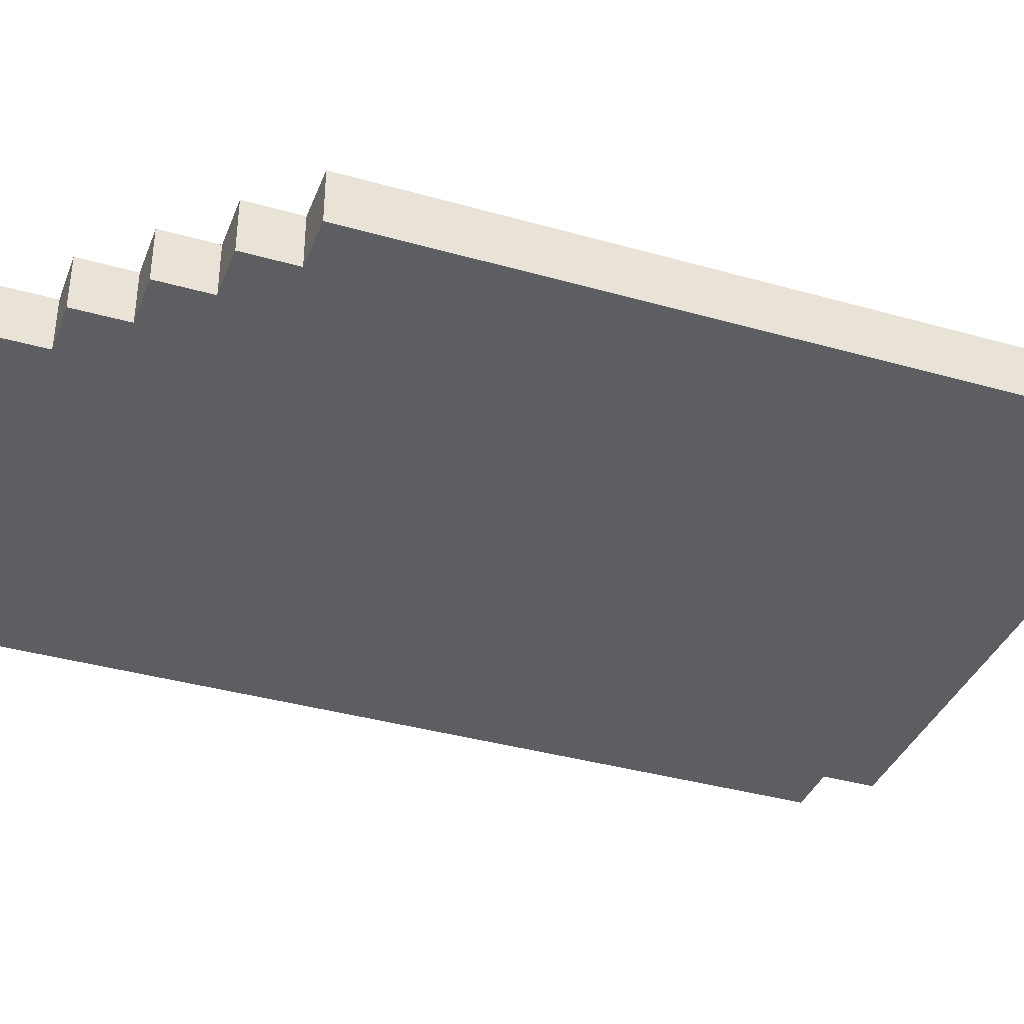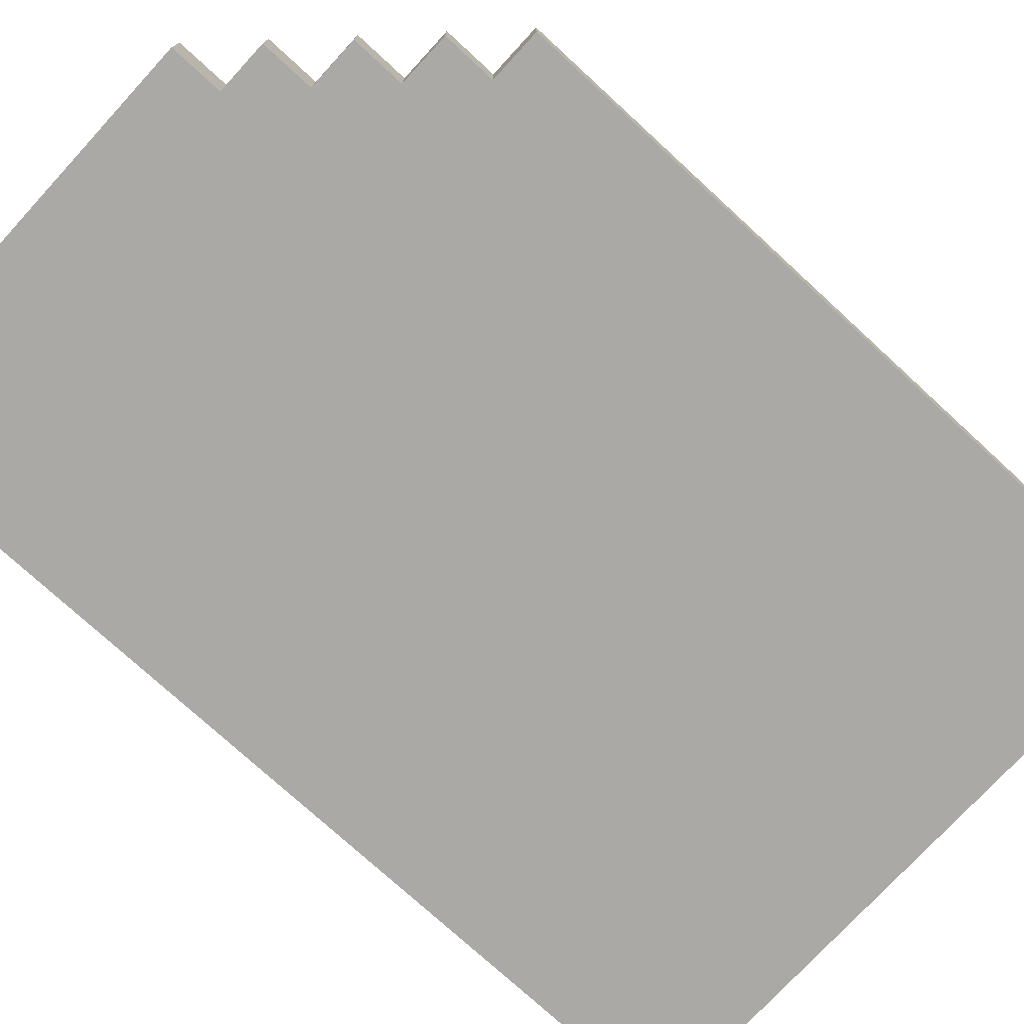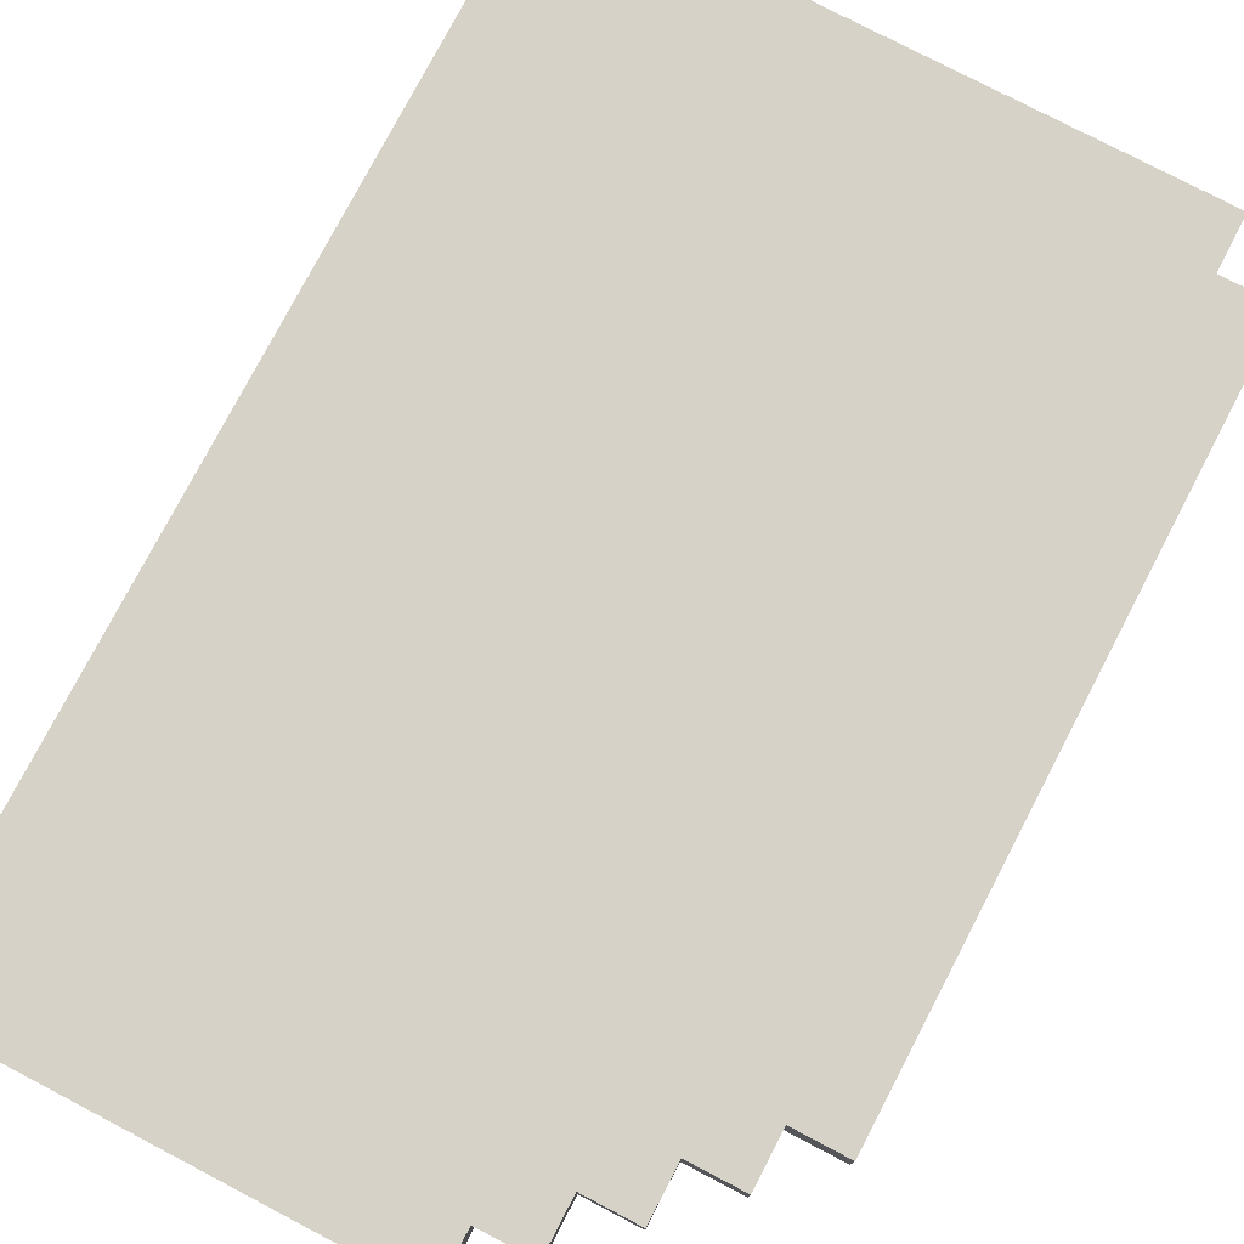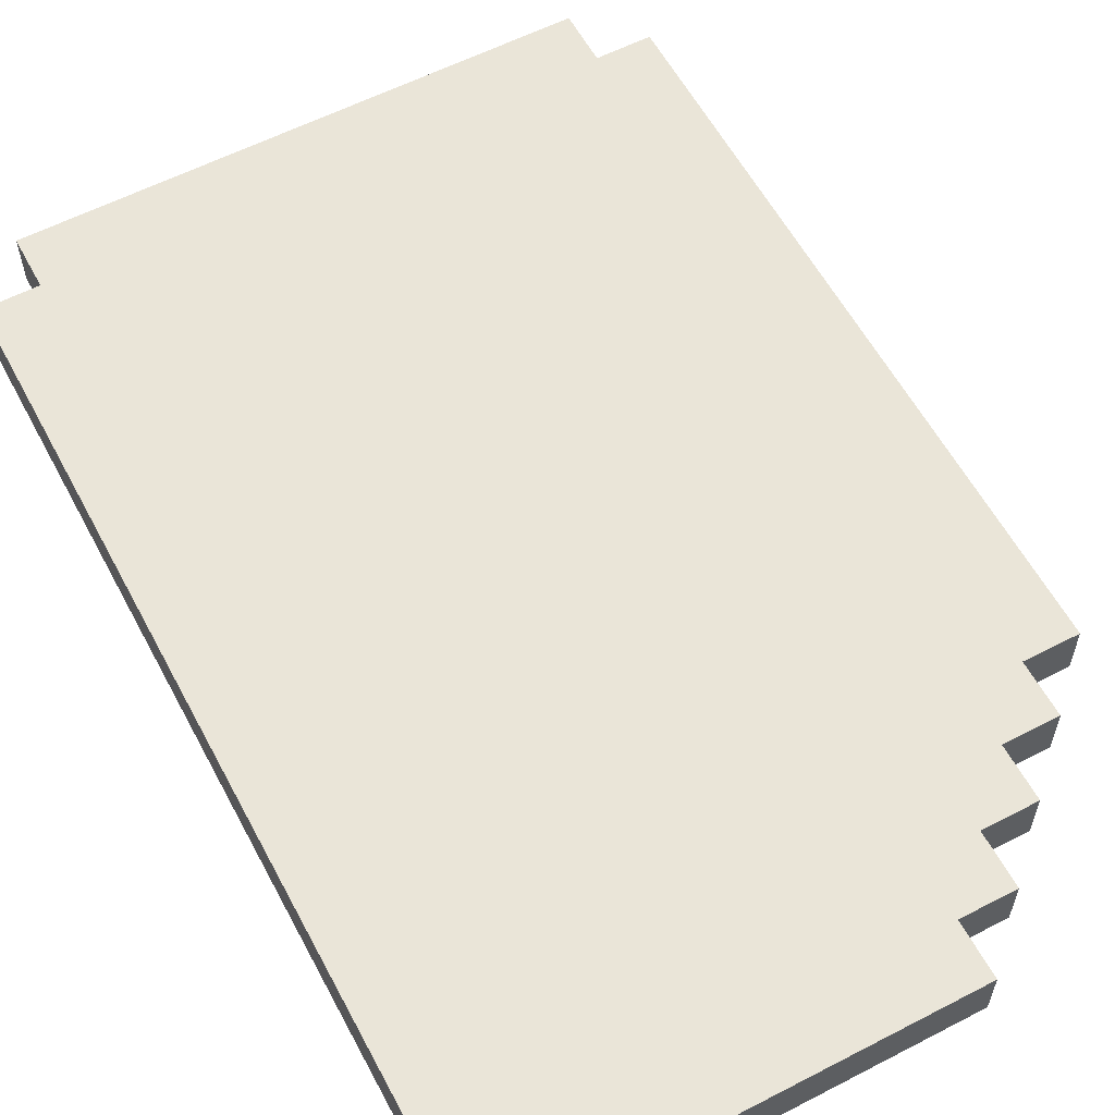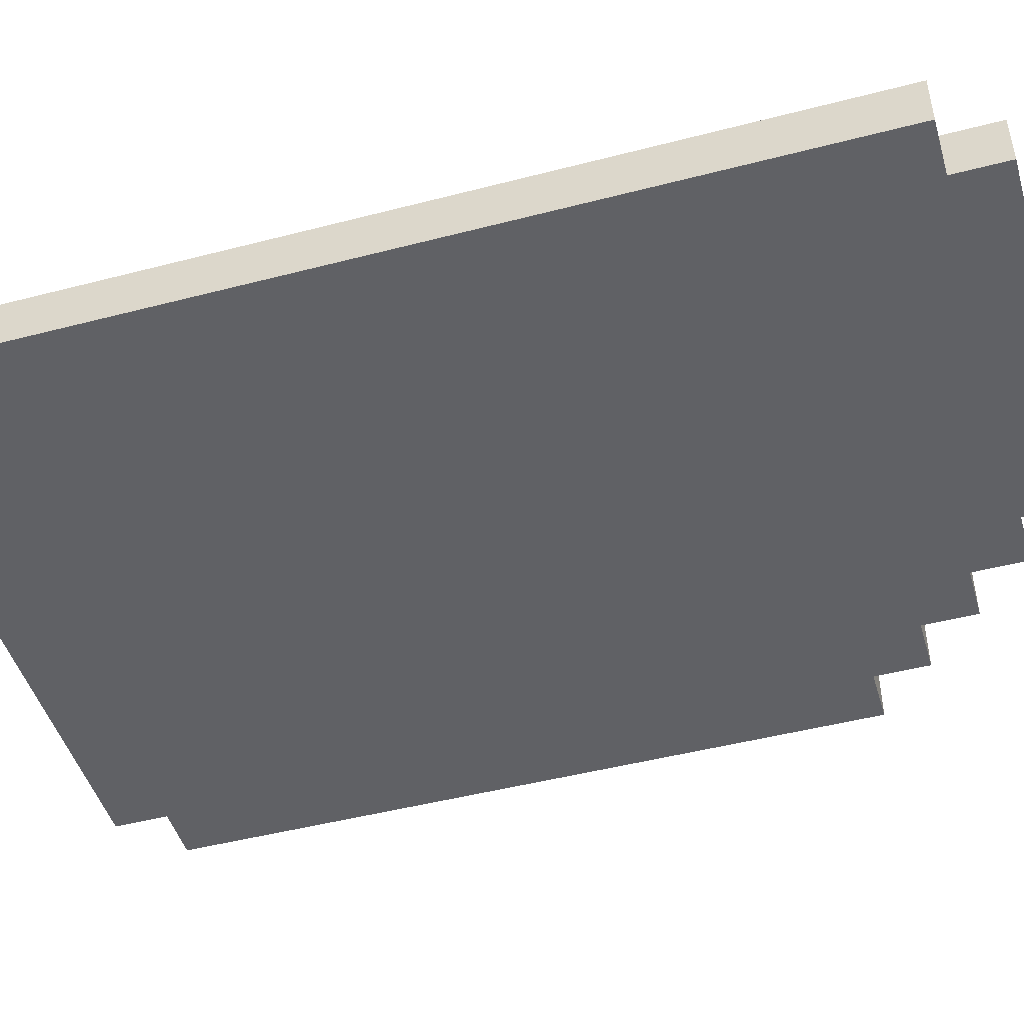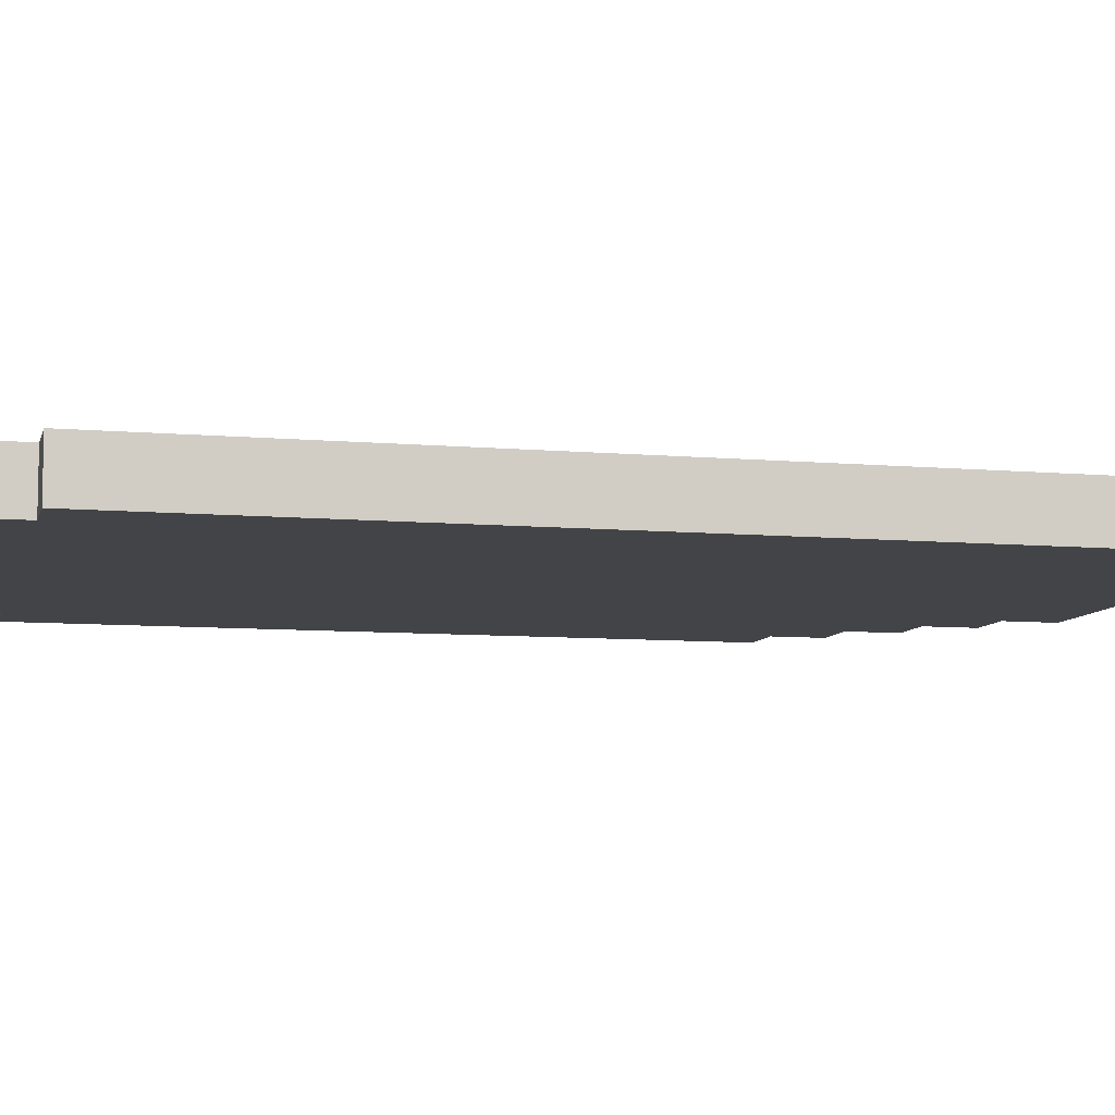
<metadata>
{"format":"obj","ext":"obj","renderer":"f3d","projection":"perspective","resolution":1024,"background":"white","views":[{"elev":-37.5,"azim":-110.0,"up":"+Z"},{"elev":-75.3,"azim":-132.6,"up":"+Z"},{"elev":77.6,"azim":-152.4,"up":"+Z"},{"elev":59.0,"azim":152.0,"up":"+Z"},{"elev":-47.3,"azim":106.4,"up":"+Z"},{"elev":-8.2,"azim":76.2,"up":"+Z"}]}
</metadata>
<code>
o unnamed_mesh1
v -6 14 0
v -6 1 0
v -6 1 1
v -6 14 0
v -6 1 1
v -6 14 1
v -5 1 0
v -5 0 0
v -5 0 1
v -5 1 0
v -5 0 1
v -5 1 1
v -5 15 0
v -5 14 0
v -5 14 1
v -5 15 0
v -5 14 1
v -5 15 1
v -4 16 0
v -4 15 0
v -4 15 1
v -4 16 0
v -4 15 1
v -4 16 1
v -3 17 0
v -3 16 0
v -3 16 1
v -3 17 0
v -3 16 1
v -3 17 1
v -2 18 0
v -2 17 0
v -2 17 1
v -2 18 0
v -2 17 1
v -2 18 1
v 5 0 0
v 5 1 0
v 5 0 1
v 5 0 1
v 5 1 0
v 5 1 1
v 5 17 0
v 5 18 0
v 5 17 1
v 5 17 1
v 5 18 0
v 5 18 1
v 6 1 0
v 6 17 0
v 6 1 1
v 6 1 1
v 6 17 0
v 6 17 1
v -5 0 1
v -5 0 0
v 5 0 0
v -5 0 1
v 5 0 0
v 5 0 1
v -6 1 1
v -6 1 0
v -5 1 0
v -6 1 1
v -5 1 0
v -5 1 1
v 5 1 1
v 5 1 0
v 6 1 0
v 5 1 1
v 6 1 0
v 6 1 1
v -6 14 0
v -6 14 1
v -5 14 0
v -5 14 0
v -6 14 1
v -5 14 1
v -5 15 0
v -5 15 1
v -4 15 0
v -4 15 0
v -5 15 1
v -4 15 1
v -4 16 0
v -4 16 1
v -3 16 0
v -3 16 0
v -4 16 1
v -3 16 1
v -3 17 0
v -3 17 1
v -2 17 0
v -2 17 0
v -3 17 1
v -2 17 1
v 5 17 0
v 5 17 1
v 6 17 0
v 6 17 0
v 5 17 1
v 6 17 1
v -2 18 0
v -2 18 1
v 5 18 0
v 5 18 0
v -2 18 1
v 5 18 1
v 5 0 0
v -5 0 0
v -5 1 0
v 5 0 0
v -5 1 0
v 5 1 0
v -5 1 0
v -6 1 0
v -5 13 0
v -5 13 0
v -6 1 0
v -6 14 0
v -1 13 0
v -5 13 0
v -6 14 0
v -1 13 0
v -6 14 0
v -5 14 0
v -1 13 0
v -5 14 0
v -1 14 0
v -4 14 0
v -5 14 0
v -5 15 0
v -4 14 0
v -5 15 0
v -4 15 0
v 5 1 0
v -5 1 0
v 5 2 0
v 5 2 0
v -5 1 0
v -4 2 0
v -4 2 0
v -5 1 0
v -4 3 0
v 5 3 0
v -4 3 0
v 5 5 0
v 5 5 0
v -4 3 0
v -4 5 0
v -4 3 0
v -5 1 0
v -4 5 0
v -4 5 0
v -5 1 0
v -4 6 0
v 5 6 0
v -4 6 0
v 5 8 0
v 5 8 0
v -4 6 0
v -4 8 0
v -4 6 0
v -5 1 0
v -4 8 0
v -4 8 0
v -5 1 0
v -4 9 0
v 5 9 0
v -4 9 0
v 5 11 0
v 5 11 0
v -4 9 0
v -4 11 0
v -4 9 0
v -5 1 0
v -4 11 0
v -4 11 0
v -5 1 0
v -4 12 0
v -4 12 0
v -5 1 0
v -5 13 0
v 5 12 0
v -4 12 0
v -5 13 0
v 5 12 0
v -5 13 0
v -1 13 0
v 5 12 0
v -1 13 0
v 5 14 0
v 5 14 0
v -1 13 0
v 0 14 0
v 0 14 0
v -1 13 0
v 0 15 0
v 0 15 0
v -1 13 0
v -1 17 0
v 5 15 0
v 0 15 0
v -1 17 0
v 5 15 0
v -1 17 0
v 5 17 0
v 6 1 0
v 5 1 0
v 5 17 0
v 6 1 0
v 5 17 0
v 6 17 0
v 4 2 0
v -4 2 0
v -4 3 0
v 4 2 0
v -4 3 0
v 4 3 0
v 5 2 0
v 4 2 0
v 4 3 0
v 5 2 0
v 4 3 0
v 5 3 0
v 4 5 0
v -4 5 0
v -4 6 0
v 4 5 0
v -4 6 0
v 4 6 0
v 5 5 0
v 4 5 0
v 4 6 0
v 5 5 0
v 4 6 0
v 5 6 0
v 4 8 0
v -4 8 0
v -4 9 0
v 4 8 0
v -4 9 0
v 4 9 0
v 5 8 0
v 4 8 0
v 4 9 0
v 5 8 0
v 4 9 0
v 5 9 0
v 4 11 0
v -4 11 0
v -4 12 0
v 4 11 0
v -4 12 0
v 4 12 0
v 5 11 0
v 4 11 0
v 4 12 0
v 5 11 0
v 4 12 0
v 5 12 0
v -2 14 0
v -4 14 0
v -4 15 0
v -2 14 0
v -4 15 0
v -3 15 0
v -2 14 0
v -3 15 0
v -3 16 0
v -2 14 0
v -3 16 0
v -2 16 0
v -1 14 0
v -2 14 0
v -2 16 0
v -2 16 0
v -3 16 0
v -3 17 0
v -2 16 0
v -3 17 0
v -2 17 0
v -1 14 0
v -2 16 0
v -2 17 0
v -1 14 0
v -2 17 0
v -1 17 0
v 5 17 0
v -2 17 0
v -2 18 0
v 5 17 0
v -2 18 0
v 5 18 0
v 4 14 0
v 0 14 0
v 0 15 0
v 4 14 0
v 0 15 0
v 4 15 0
v 5 14 0
v 4 14 0
v 4 15 0
v 5 14 0
v 4 15 0
v 5 15 0
v -3 15 0
v -4 15 0
v -4 16 0
v -3 15 0
v -4 16 0
v -3 16 0
v -5 0 1
v 5 0 1
v -5 1 1
v -5 1 1
v 5 0 1
v 5 1 1
v -6 1 1
v -5 1 1
v -5 13 1
v -6 1 1
v -5 13 1
v -6 14 1
v -5 13 1
v -1 13 1
v -6 14 1
v -6 14 1
v -1 13 1
v -5 14 1
v -5 14 1
v -1 13 1
v -1 14 1
v -5 14 1
v -4 14 1
v -5 15 1
v -5 15 1
v -4 14 1
v -4 15 1
v -5 1 1
v 5 1 1
v 5 2 1
v -5 1 1
v 5 2 1
v -4 2 1
v -5 1 1
v -4 2 1
v -4 3 1
v -4 3 1
v 5 3 1
v 5 5 1
v -4 3 1
v 5 5 1
v -4 5 1
v -5 1 1
v -4 3 1
v -4 5 1
v -5 1 1
v -4 5 1
v -4 6 1
v -4 6 1
v 5 6 1
v 5 8 1
v -4 6 1
v 5 8 1
v -4 8 1
v -5 1 1
v -4 6 1
v -4 8 1
v -5 1 1
v -4 8 1
v -4 9 1
v -4 9 1
v 5 9 1
v 5 11 1
v -4 9 1
v 5 11 1
v -4 11 1
v -5 1 1
v -4 9 1
v -4 11 1
v -5 1 1
v -4 11 1
v -4 12 1
v -5 1 1
v -4 12 1
v -5 13 1
v -4 12 1
v 5 12 1
v -5 13 1
v -5 13 1
v 5 12 1
v -1 13 1
v -1 13 1
v 5 12 1
v 5 14 1
v -1 13 1
v 5 14 1
v 0 14 1
v -1 13 1
v 0 14 1
v 0 15 1
v -1 13 1
v 0 15 1
v -1 17 1
v 0 15 1
v 5 15 1
v -1 17 1
v -1 17 1
v 5 15 1
v 5 17 1
v 5 1 1
v 6 1 1
v 5 17 1
v 5 17 1
v 6 1 1
v 6 17 1
v -4 2 1
v 4 2 1
v -4 3 1
v -4 3 1
v 4 2 1
v 4 3 1
v 4 2 1
v 5 2 1
v 4 3 1
v 4 3 1
v 5 2 1
v 5 3 1
v -4 5 1
v 4 5 1
v -4 6 1
v -4 6 1
v 4 5 1
v 4 6 1
v 4 5 1
v 5 5 1
v 4 6 1
v 4 6 1
v 5 5 1
v 5 6 1
v -4 8 1
v 4 8 1
v -4 9 1
v -4 9 1
v 4 8 1
v 4 9 1
v 4 8 1
v 5 8 1
v 4 9 1
v 4 9 1
v 5 8 1
v 5 9 1
v -4 11 1
v 4 11 1
v -4 12 1
v -4 12 1
v 4 11 1
v 4 12 1
v 4 11 1
v 5 11 1
v 4 12 1
v 4 12 1
v 5 11 1
v 5 12 1
v -4 14 1
v -2 14 1
v -4 15 1
v -4 15 1
v -2 14 1
v -3 15 1
v -3 15 1
v -2 14 1
v -3 16 1
v -3 16 1
v -2 14 1
v -2 16 1
v -2 14 1
v -1 14 1
v -2 16 1
v -3 16 1
v -2 16 1
v -3 17 1
v -3 17 1
v -2 16 1
v -2 17 1
v -2 16 1
v -1 14 1
v -2 17 1
v -2 17 1
v -1 14 1
v -1 17 1
v -2 17 1
v 5 17 1
v -2 18 1
v -2 18 1
v 5 17 1
v 5 18 1
v 0 14 1
v 4 14 1
v 0 15 1
v 0 15 1
v 4 14 1
v 4 15 1
v 4 14 1
v 5 14 1
v 4 15 1
v 4 15 1
v 5 14 1
v 5 15 1
v -4 15 1
v -3 15 1
v -4 16 1
v -4 16 1
v -3 15 1
v -3 16 1
f 1 2 3
f 4 5 6
f 7 8 9
f 10 11 12
f 13 14 15
f 16 17 18
f 19 20 21
f 22 23 24
f 25 26 27
f 28 29 30
f 31 32 33
f 34 35 36
f 37 38 39
f 40 41 42
f 43 44 45
f 46 47 48
f 49 50 51
f 52 53 54
f 55 56 57
f 58 59 60
f 61 62 63
f 64 65 66
f 67 68 69
f 70 71 72
f 73 74 75
f 76 77 78
f 79 80 81
f 82 83 84
f 85 86 87
f 88 89 90
f 91 92 93
f 94 95 96
f 97 98 99
f 100 101 102
f 103 104 105
f 106 107 108
f 109 110 111
f 112 113 114
f 115 116 117
f 118 119 120
f 121 122 123
f 124 125 126
f 127 128 129
f 130 131 132
f 133 134 135
f 136 137 138
f 139 140 141
f 142 143 144
f 145 146 147
f 148 149 150
f 151 152 153
f 154 155 156
f 157 158 159
f 160 161 162
f 163 164 165
f 166 167 168
f 169 170 171
f 172 173 174
f 175 176 177
f 178 179 180
f 181 182 183
f 184 185 186
f 187 188 189
f 190 191 192
f 193 194 195
f 196 197 198
f 199 200 201
f 202 203 204
f 205 206 207
f 208 209 210
f 211 212 213
f 214 215 216
f 217 218 219
f 220 221 222
f 223 224 225
f 226 227 228
f 229 230 231
f 232 233 234
f 235 236 237
f 238 239 240
f 241 242 243
f 244 245 246
f 247 248 249
f 250 251 252
f 253 254 255
f 256 257 258
f 259 260 261
f 262 263 264
f 265 266 267
f 268 269 270
f 271 272 273
f 274 275 276
f 277 278 279
f 280 281 282
f 283 284 285
f 286 287 288
f 289 290 291
f 292 293 294
f 295 296 297
f 298 299 300
f 301 302 303
f 304 305 306
f 307 308 309
f 310 311 312
f 313 314 315
f 316 317 318
f 319 320 321
f 322 323 324
f 325 326 327
f 328 329 330
f 331 332 333
f 334 335 336
f 337 338 339
f 340 341 342
f 343 344 345
f 346 347 348
f 349 350 351
f 352 353 354
f 355 356 357
f 358 359 360
f 361 362 363
f 364 365 366
f 367 368 369
f 370 371 372
f 373 374 375
f 376 377 378
f 379 380 381
f 382 383 384
f 385 386 387
f 388 389 390
f 391 392 393
f 394 395 396
f 397 398 399
f 400 401 402
f 403 404 405
f 406 407 408
f 409 410 411
f 412 413 414
f 415 416 417
f 418 419 420
f 421 422 423
f 424 425 426
f 427 428 429
f 430 431 432
f 433 434 435
f 436 437 438
f 439 440 441
f 442 443 444
f 445 446 447
f 448 449 450
f 451 452 453
f 454 455 456
f 457 458 459
f 460 461 462
f 463 464 465
f 466 467 468
f 469 470 471
f 472 473 474
f 475 476 477
f 478 479 480
f 481 482 483
f 484 485 486
f 487 488 489
f 490 491 492
f 493 494 495
f 496 497 498
f 499 500 501
f 502 503 504
f 505 506 507
f 508 509 510
f 511 512 513
f 514 515 516

</code>
